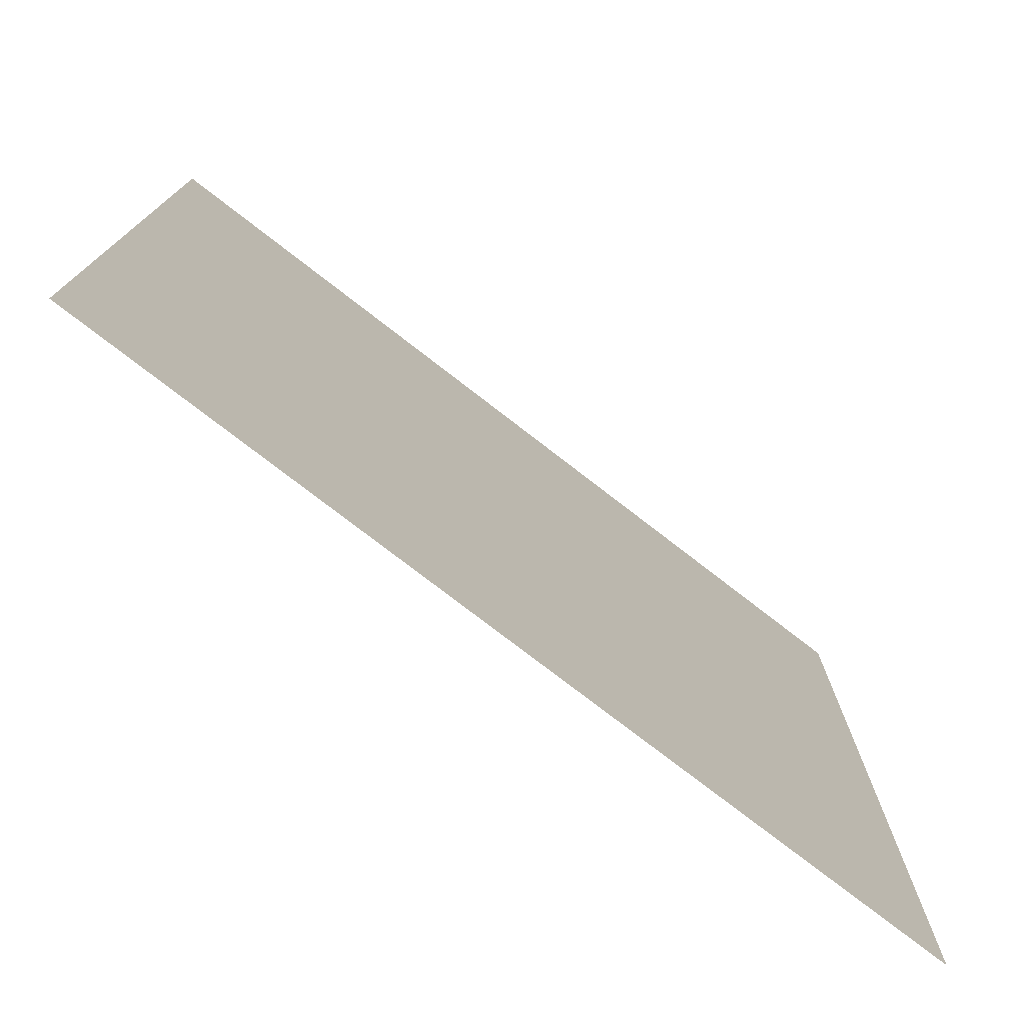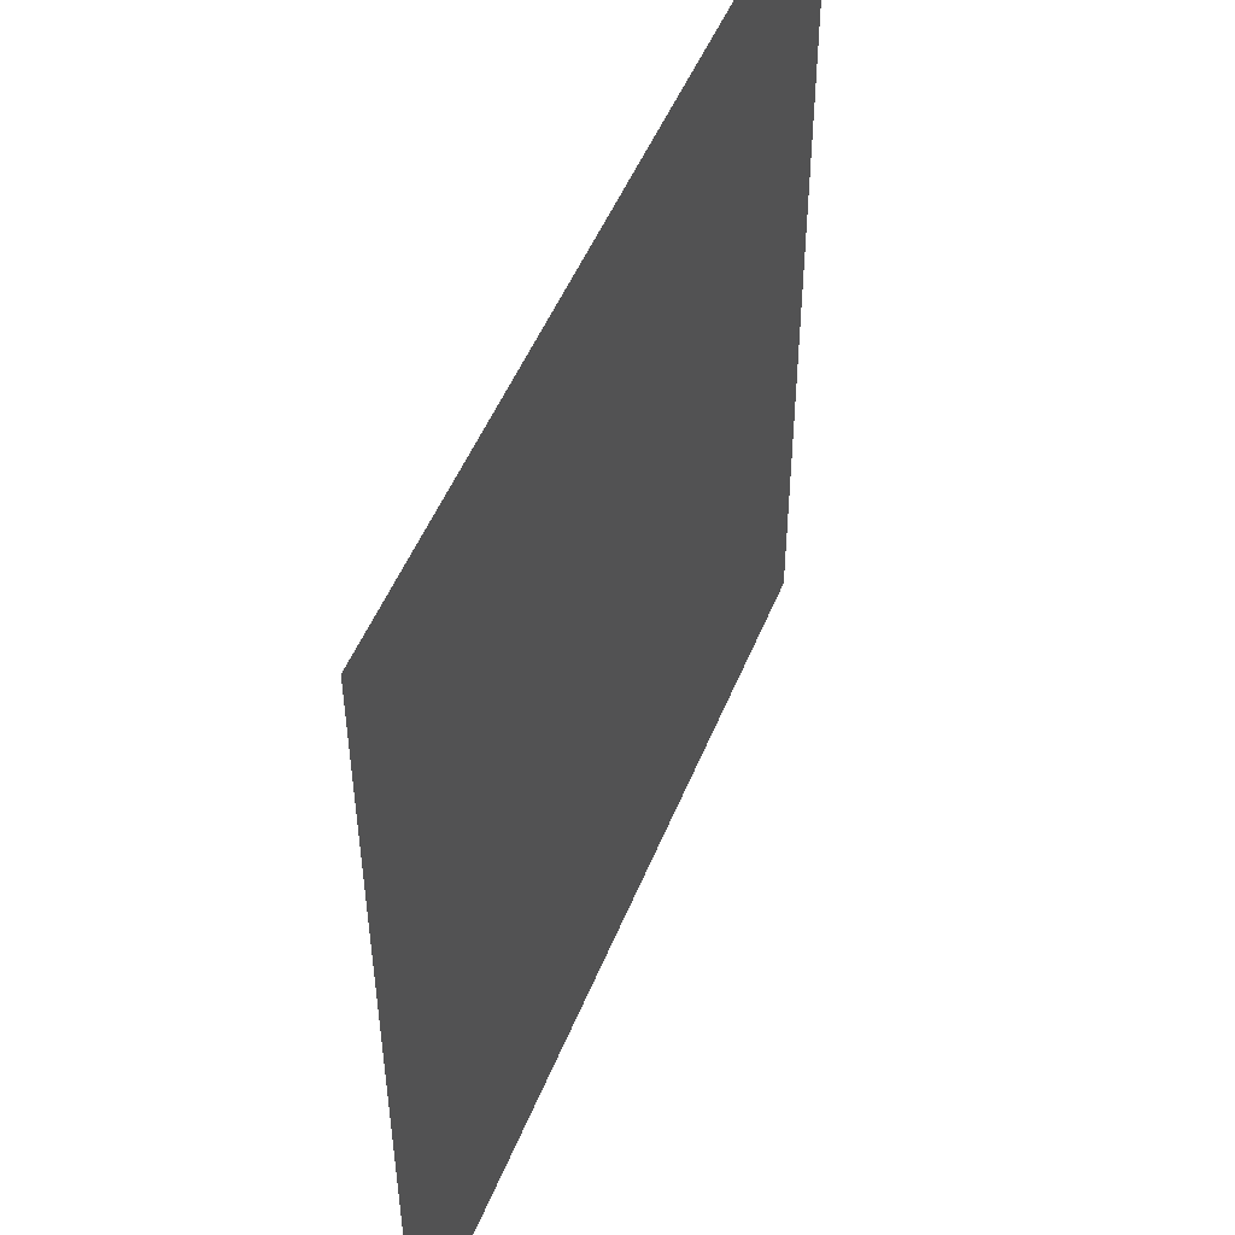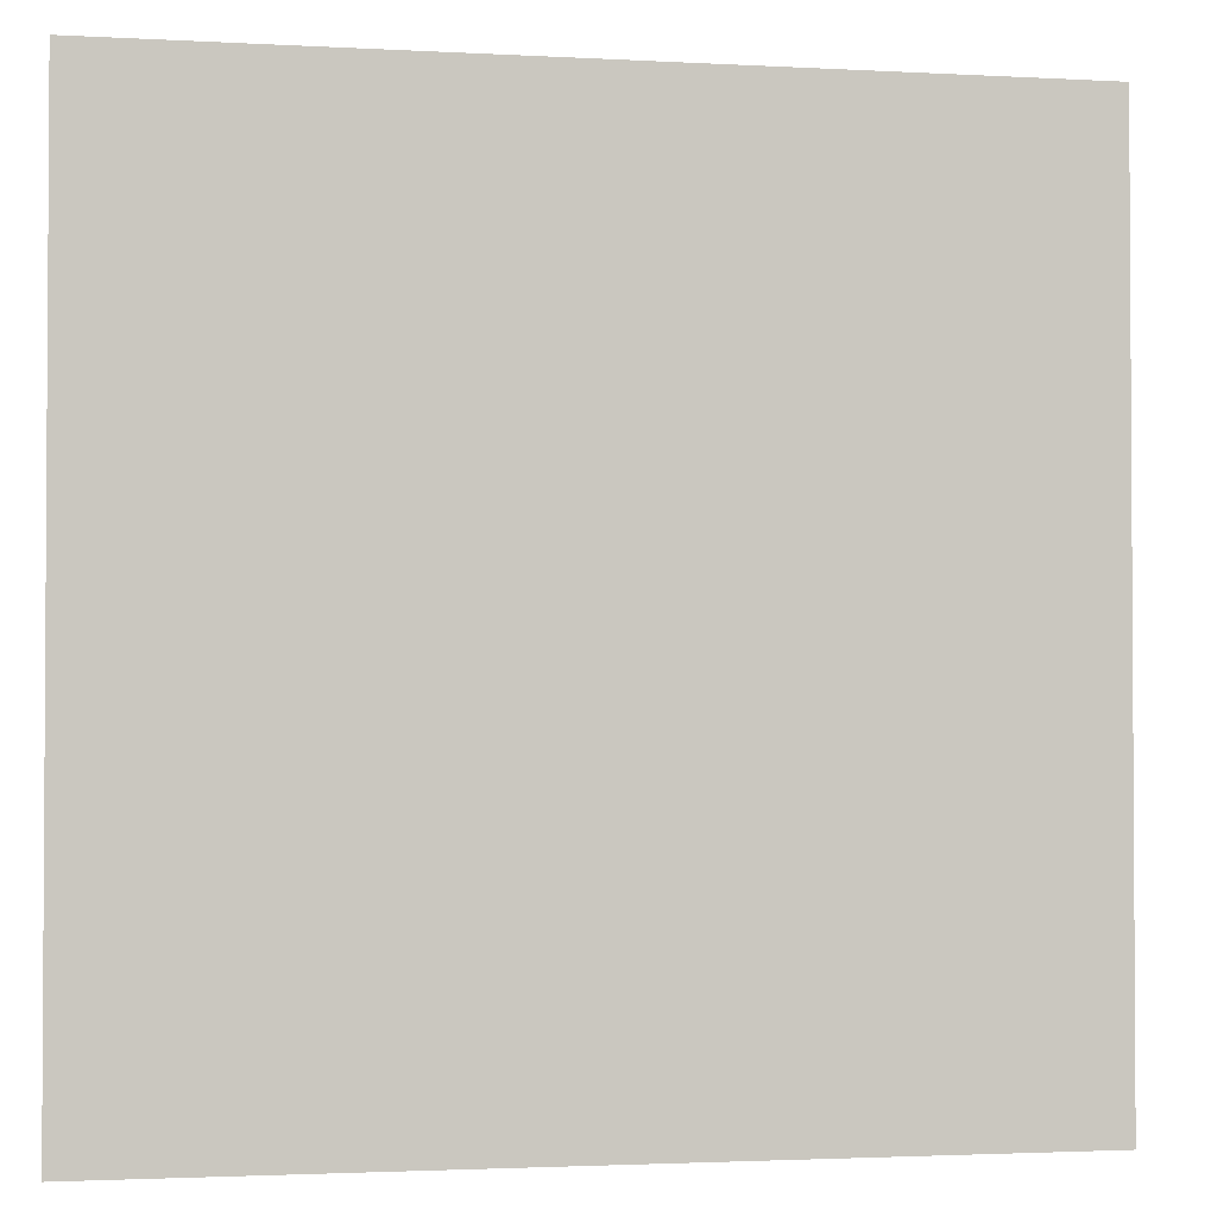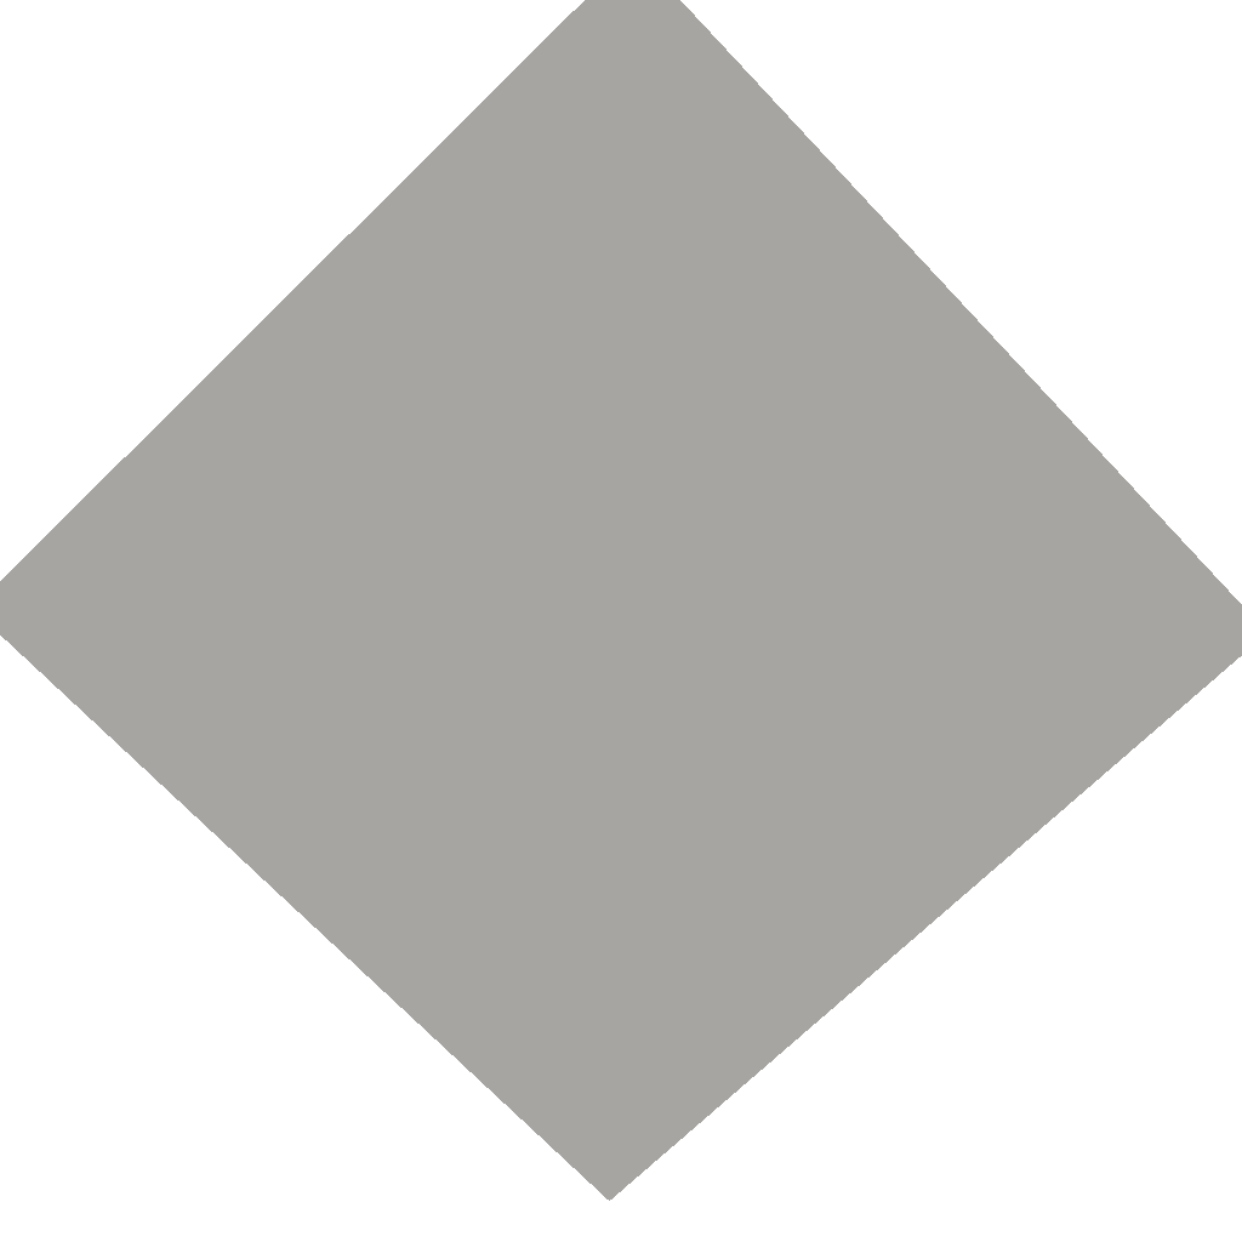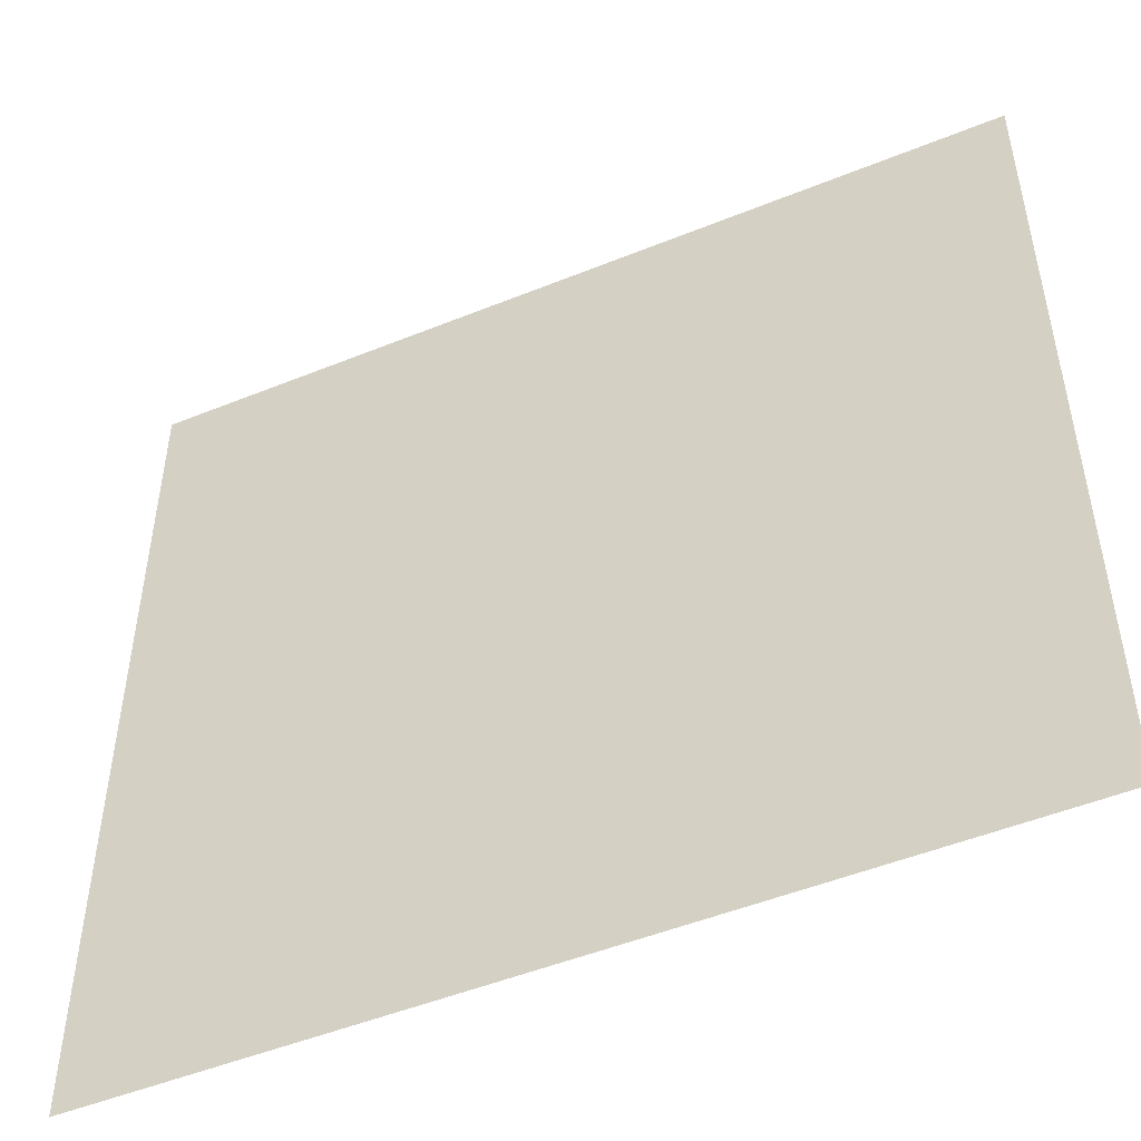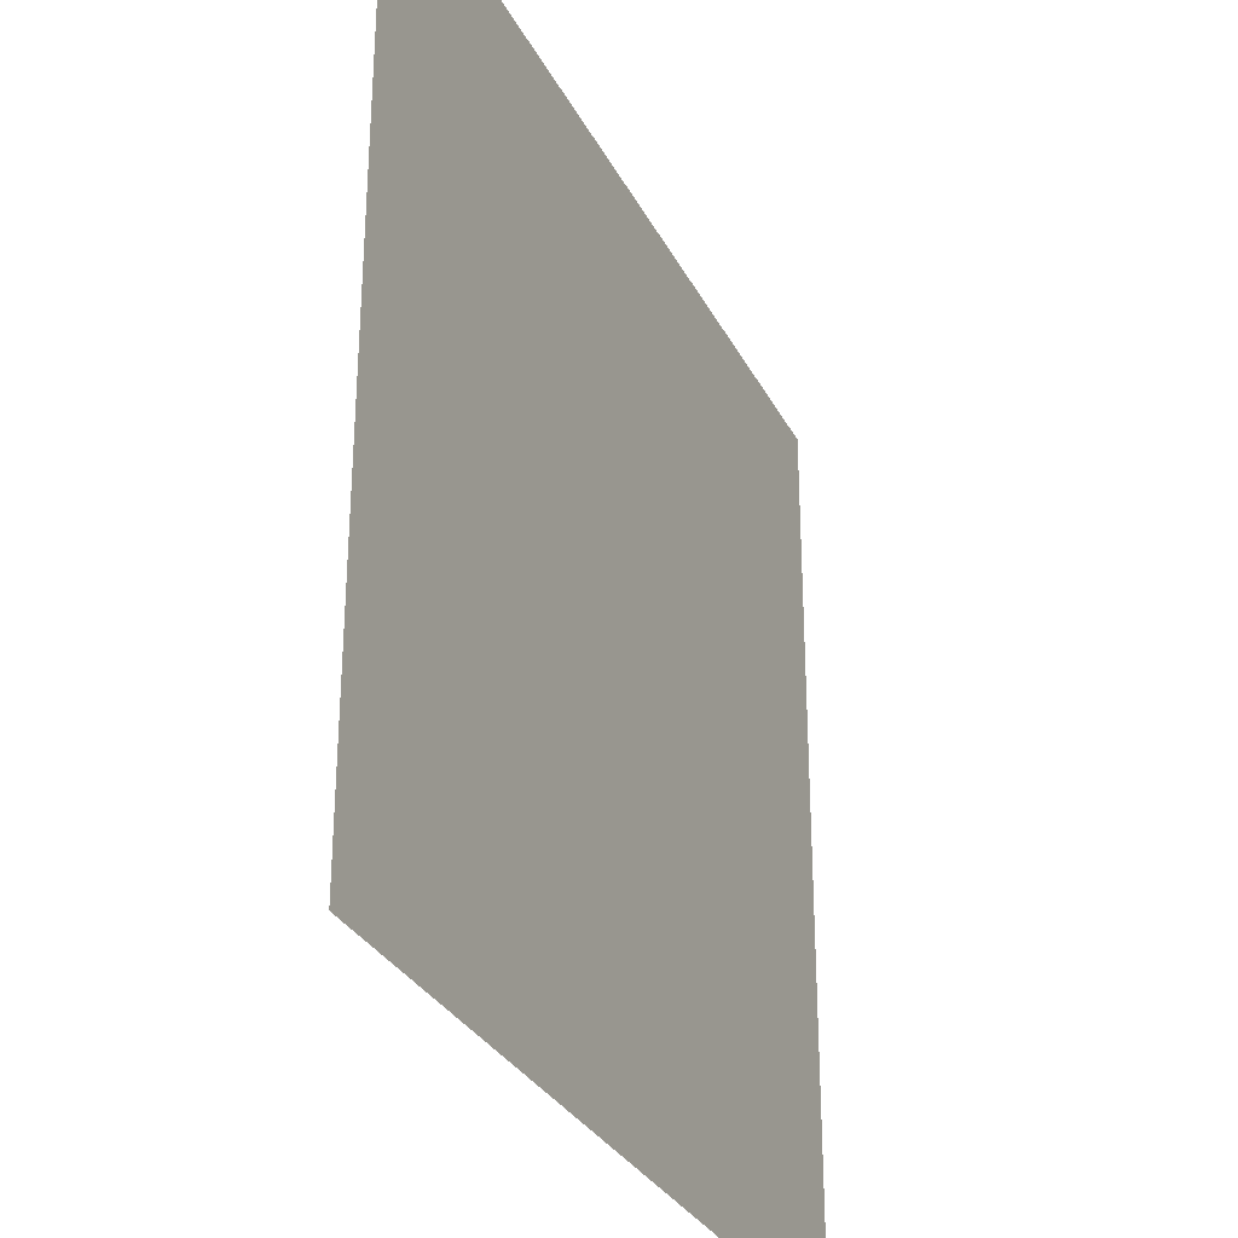
<metadata>
{"format":"obj","ext":"obj","renderer":"f3d","projection":"perspective","resolution":1024,"background":"white","views":[{"elev":-76.7,"azim":142.3,"up":"+Z"},{"elev":50.3,"azim":111.7,"up":"+Z"},{"elev":-2.1,"azim":168.7,"up":"+Z"},{"elev":-73.8,"azim":43.9,"up":"+Y"},{"elev":-49.8,"azim":24.1,"up":"+Z"},{"elev":-30.5,"azim":-66.9,"up":"+Z"}]}
</metadata>
<code>
o Plane
v 20 -3e-06 20
v -20 3e-06 -20
v -20 -3e-06 20
v 20 3e-06 -20
f 1 2 3
f 1 4 2

</code>
